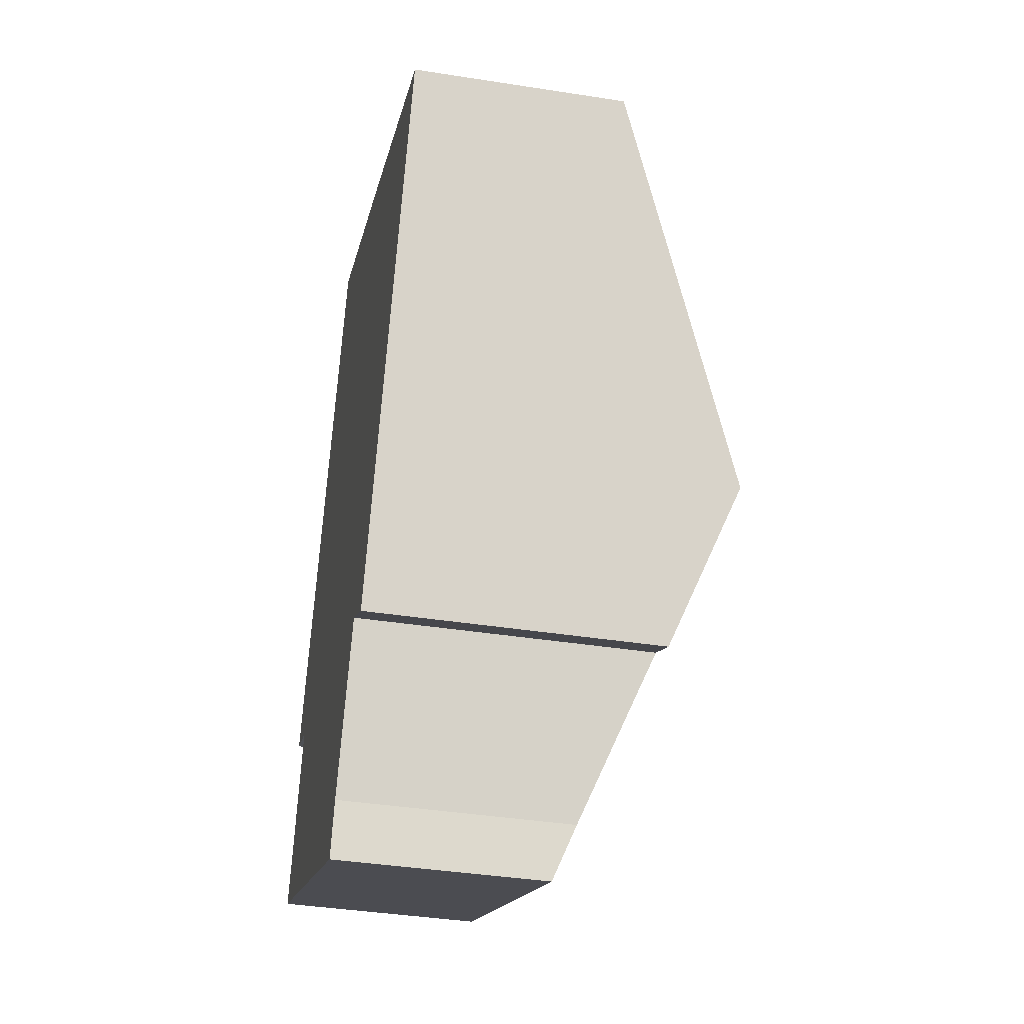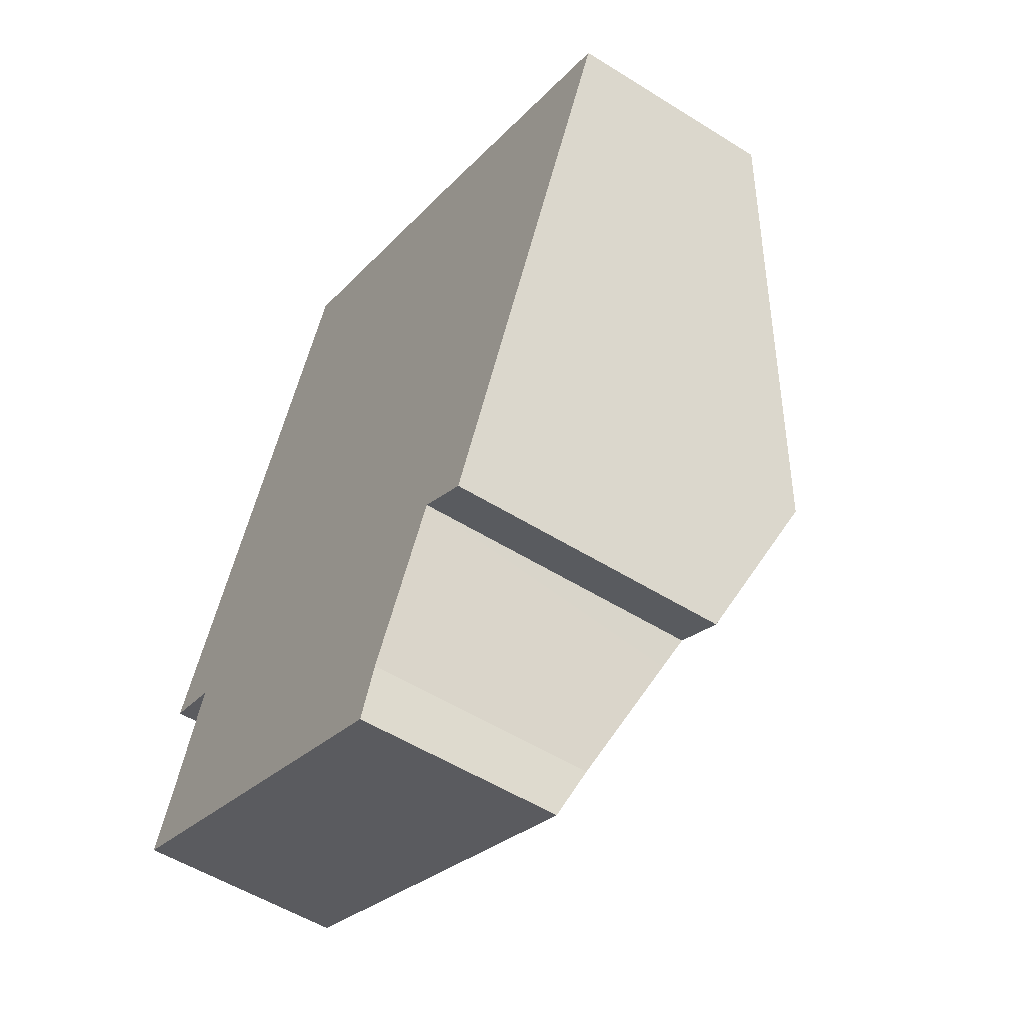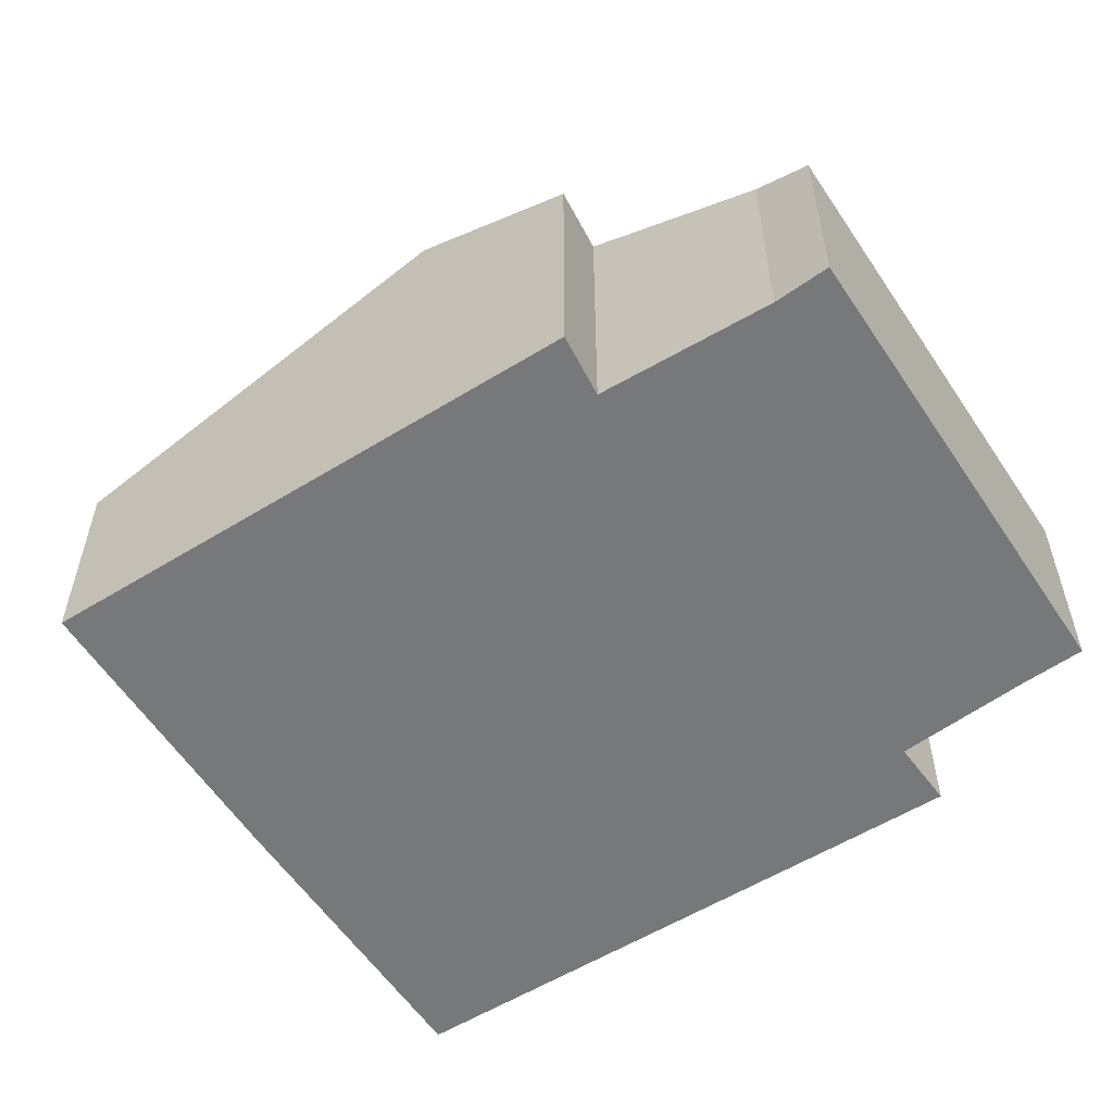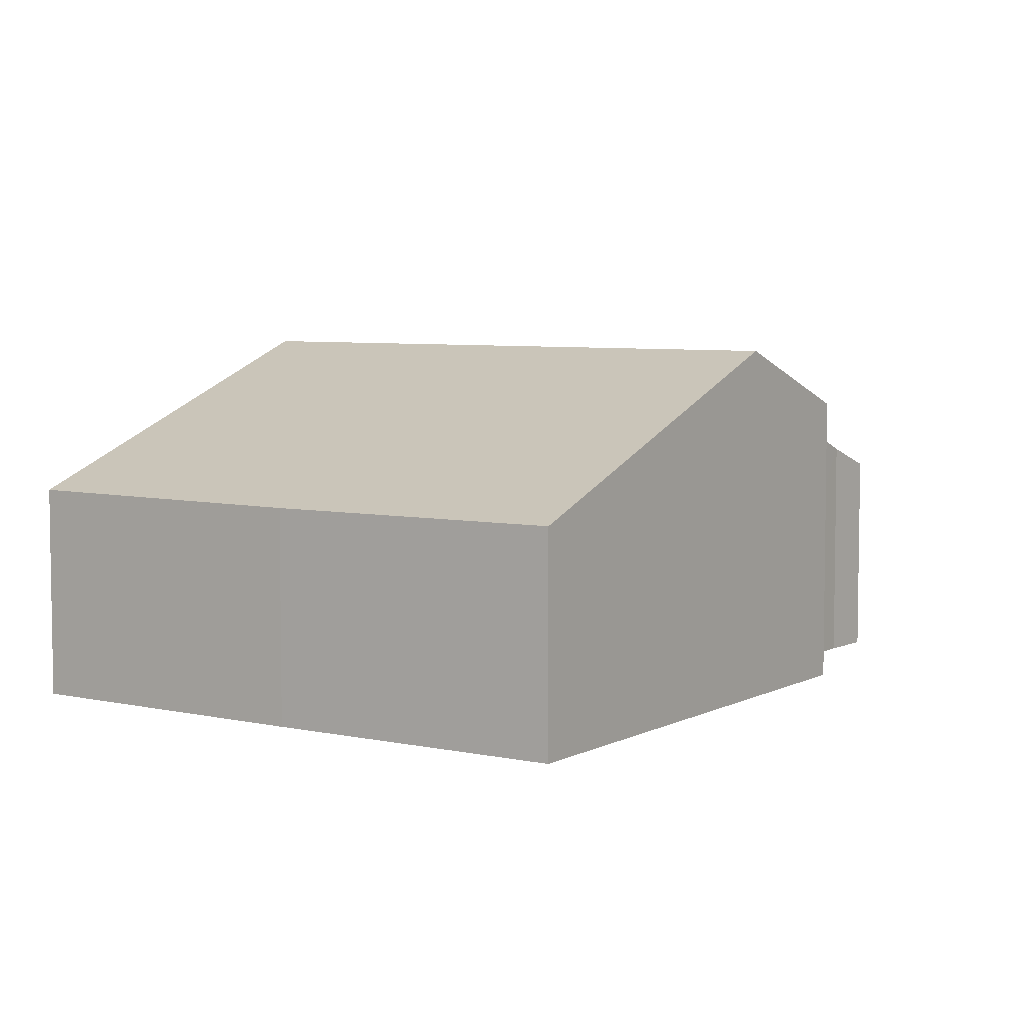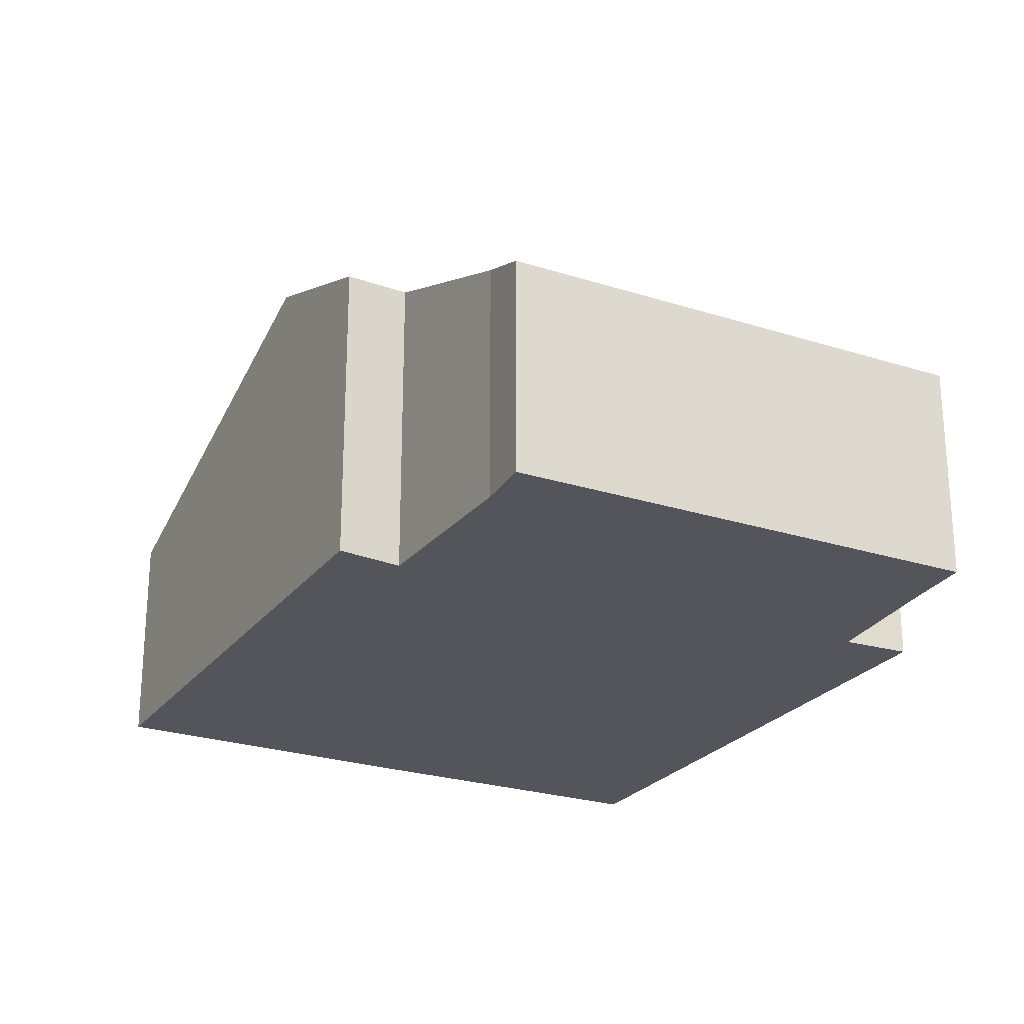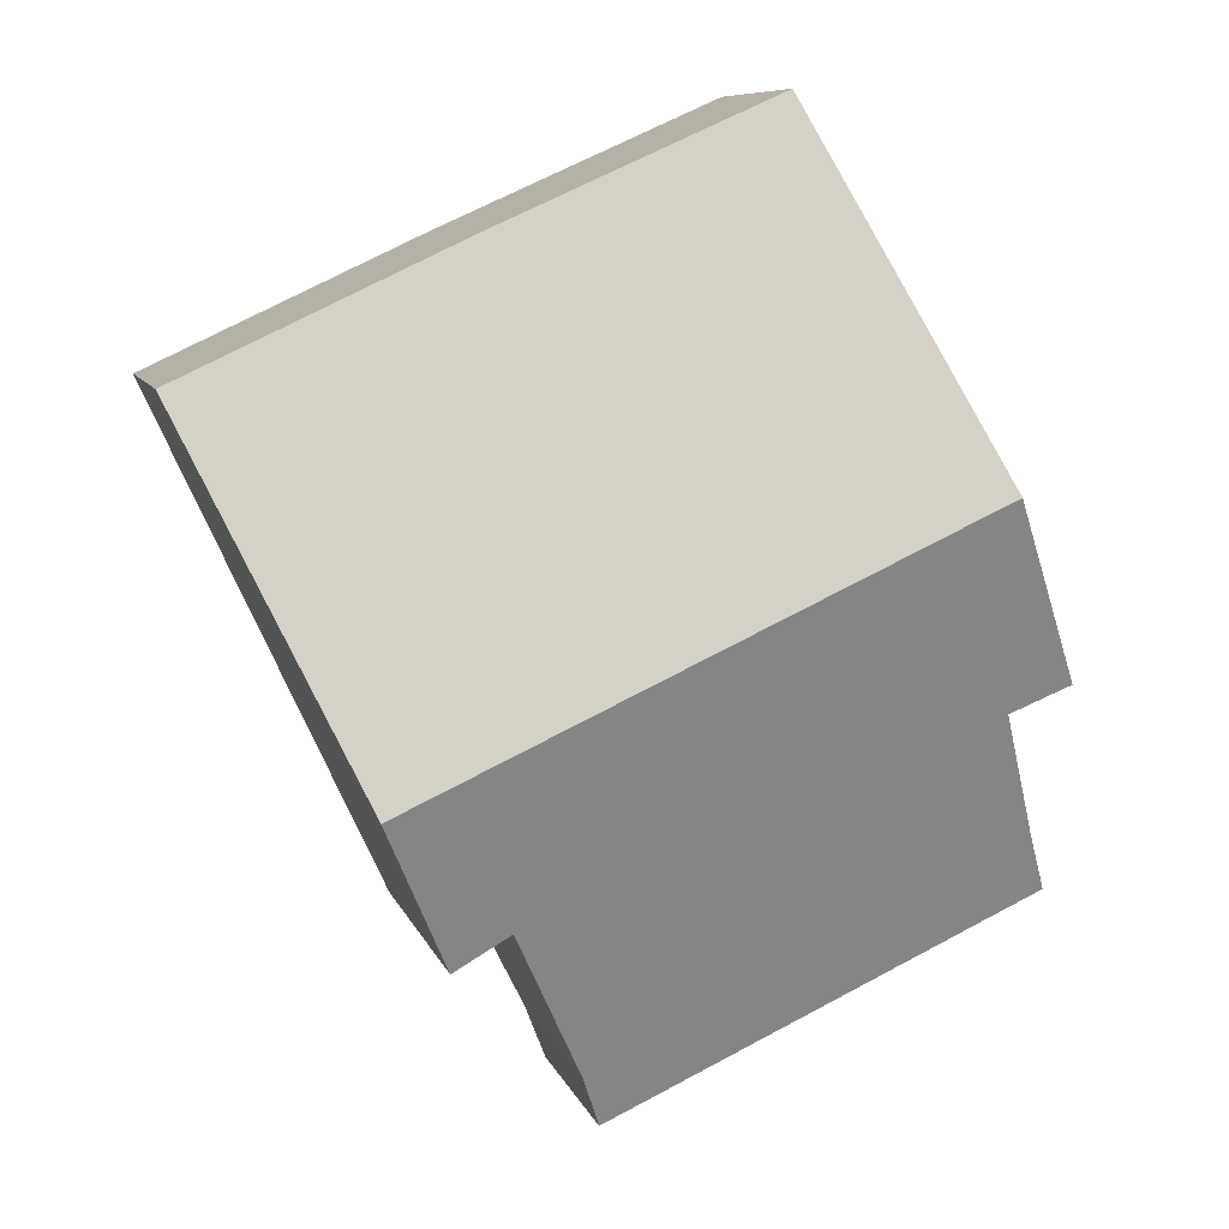
<metadata>
{"format":"obj","ext":"obj","renderer":"f3d","projection":"perspective","resolution":1024,"background":"white","views":[{"elev":-39.3,"azim":78.9,"up":"+Z"},{"elev":-53.2,"azim":56.1,"up":"+Z"},{"elev":-57.4,"azim":147.4,"up":"+Y"},{"elev":5.9,"azim":58.5,"up":"+Y"},{"elev":-24.9,"azim":176.7,"up":"+Y"},{"elev":8.6,"azim":165.2,"up":"+Z"}]}
</metadata>
<code>
v  1.481 5.785 6.29
v  13.24 3.456 7.86
v  10.61 5.785 2.157
v  8.746 3.44 9.941
v  4.147 3.456 11.98
v  0.305 4.757 3.782
v  1.126 4.611 2.978
v  0.112 4.589 3.37
v  0.385 3.818 0.966
v  8.595 4.832 0.249
v  8.329 4.612 -0.279
v  7.328 3.78 -2.291
v  7 3.441 -3.145
v  9.492 4.791 -0.277
v  0 3.433 2.102e-16
v  0.112 -2.064e-16 3.37
v  0.305 -2.316e-16 3.782
v  1.481 -3.852e-16 6.29
v  4.147 -7.333e-16 11.98
v  0.385 -5.915e-17 0.966
v  0 0 0
v  1.126 -1.823e-16 2.978
v  8.746 -6.087e-16 9.941
v  13.24 -4.813e-16 7.86
v  10.61 -1.321e-16 2.157
v  9.492 1.696e-17 -0.277
v  8.595 -1.525e-17 0.249
v  7.328 1.403e-16 -2.291
v  8.329 1.708e-17 -0.279
v  7 1.926e-16 -3.145
g defaultobject
f 1 2 3
f 2 1 4
f 4 1 5
f 6 7 8
f 7 6 1
f 7 1 3
f 7 3 9
f 9 3 10
f 9 10 11
f 9 11 12
f 9 12 13
f 10 3 14
f 13 15 9
f 16 6 8
f 6 16 1
f 1 16 5
f 5 16 17
f 5 17 18
f 5 18 19
f 15 20 9
f 20 15 21
f 9 22 7
f 22 9 20
f 19 4 5
f 4 19 23
f 4 23 2
f 2 23 24
f 24 3 2
f 3 24 25
f 3 25 14
f 14 25 26
f 27 11 10
f 11 27 12
f 12 27 28
f 28 27 29
f 14 27 10
f 27 14 26
f 30 15 13
f 15 30 21
f 28 13 12
f 13 28 30
f 22 8 7
f 8 22 16
f 25 27 26
f 27 25 18
f 18 25 19
f 19 25 24
f 19 24 23
f 30 20 21
f 20 30 28
f 20 28 22
f 22 28 29
f 22 29 17
f 17 29 18
f 18 29 27
f 17 16 22

</code>
